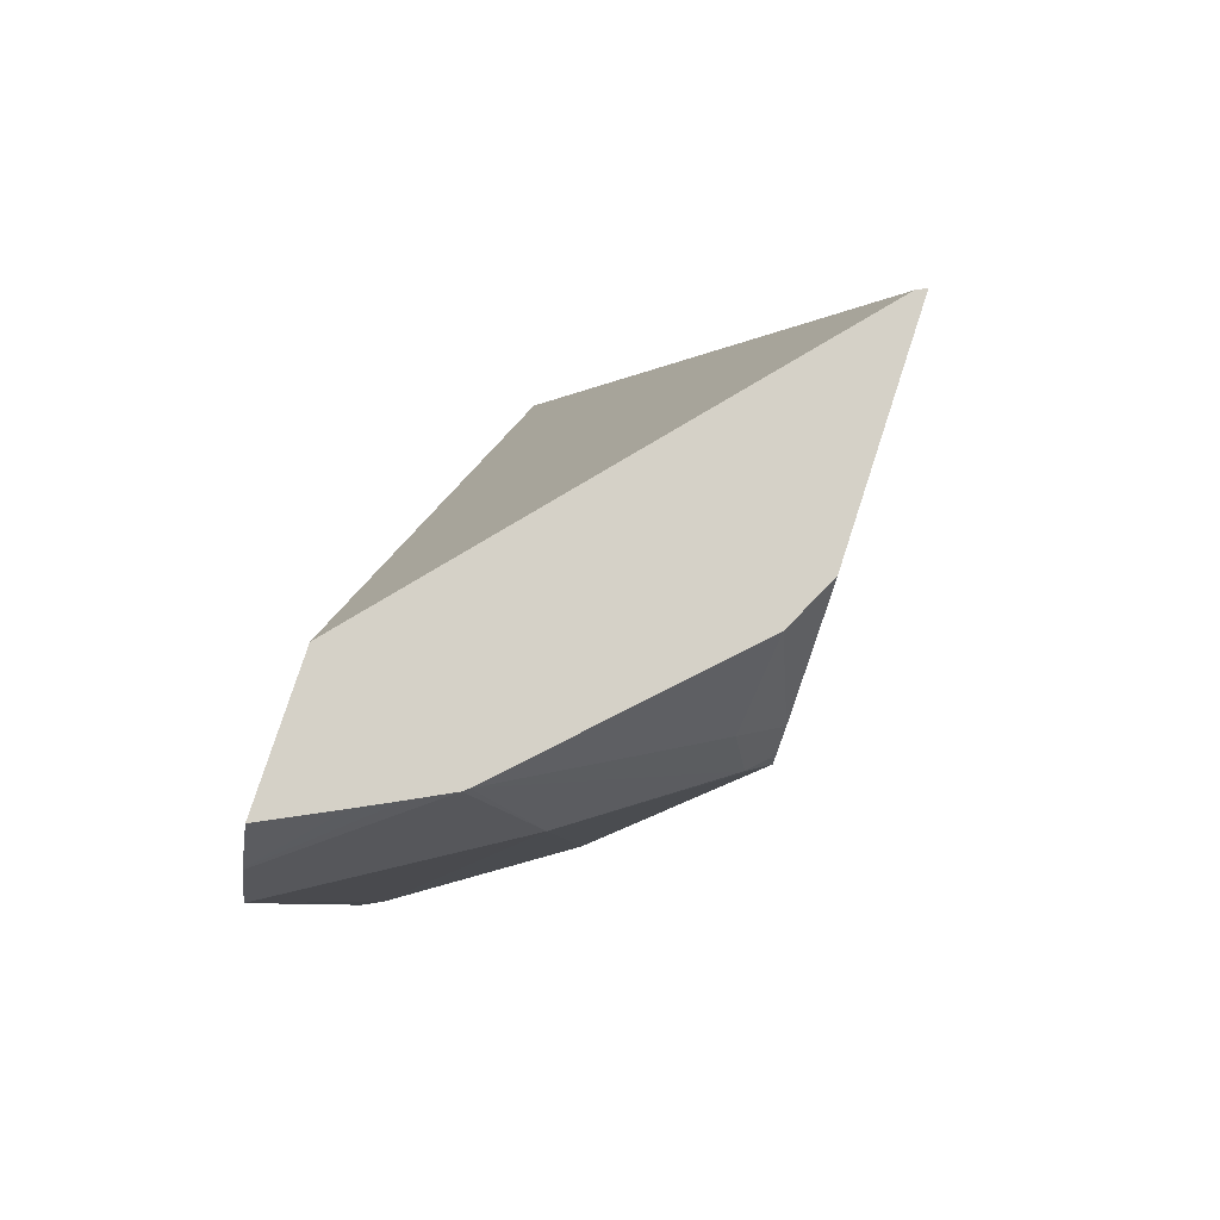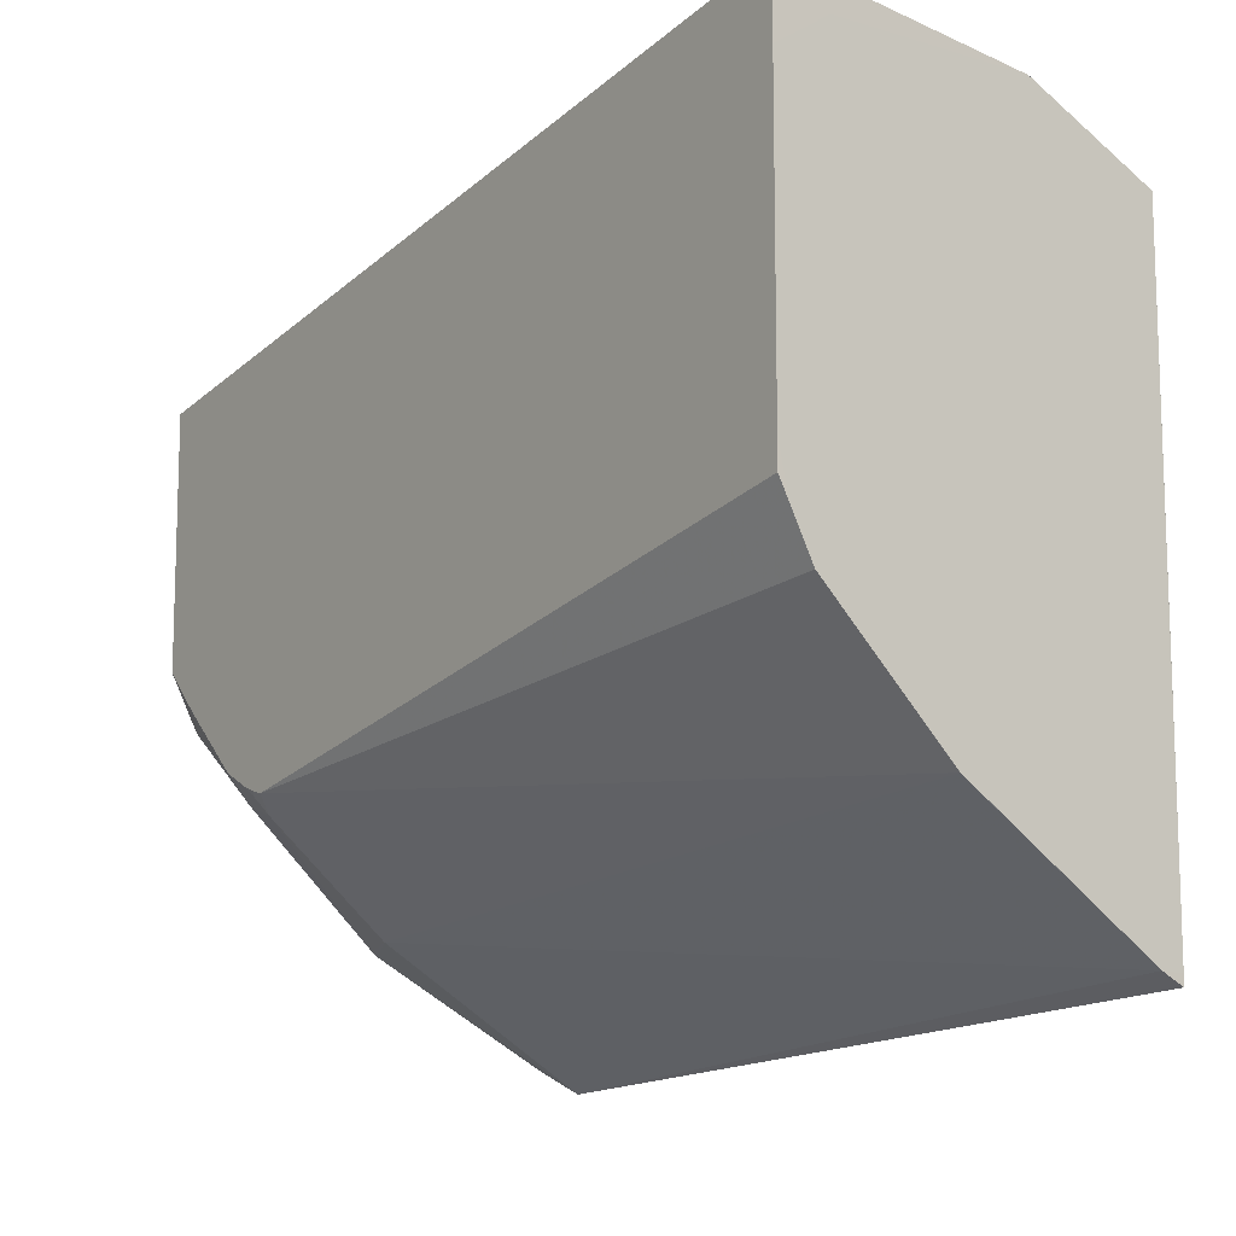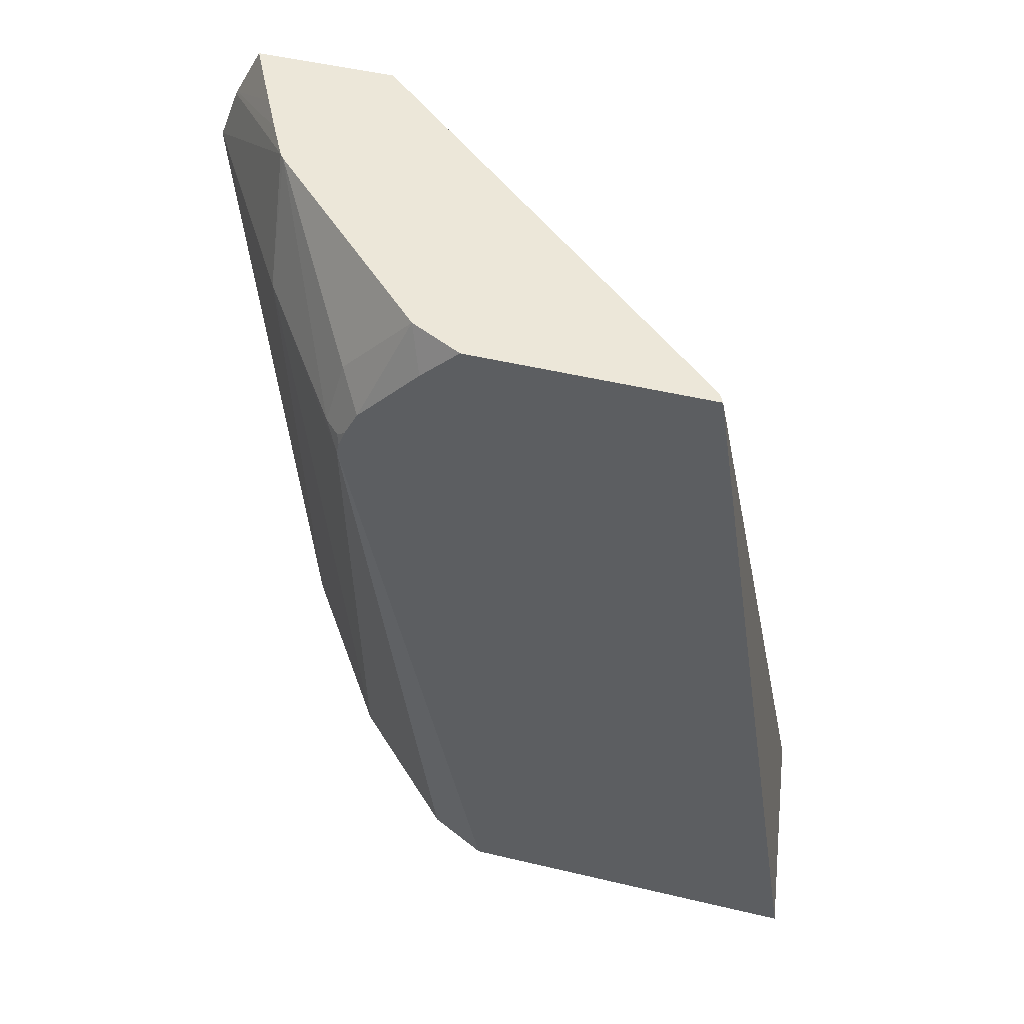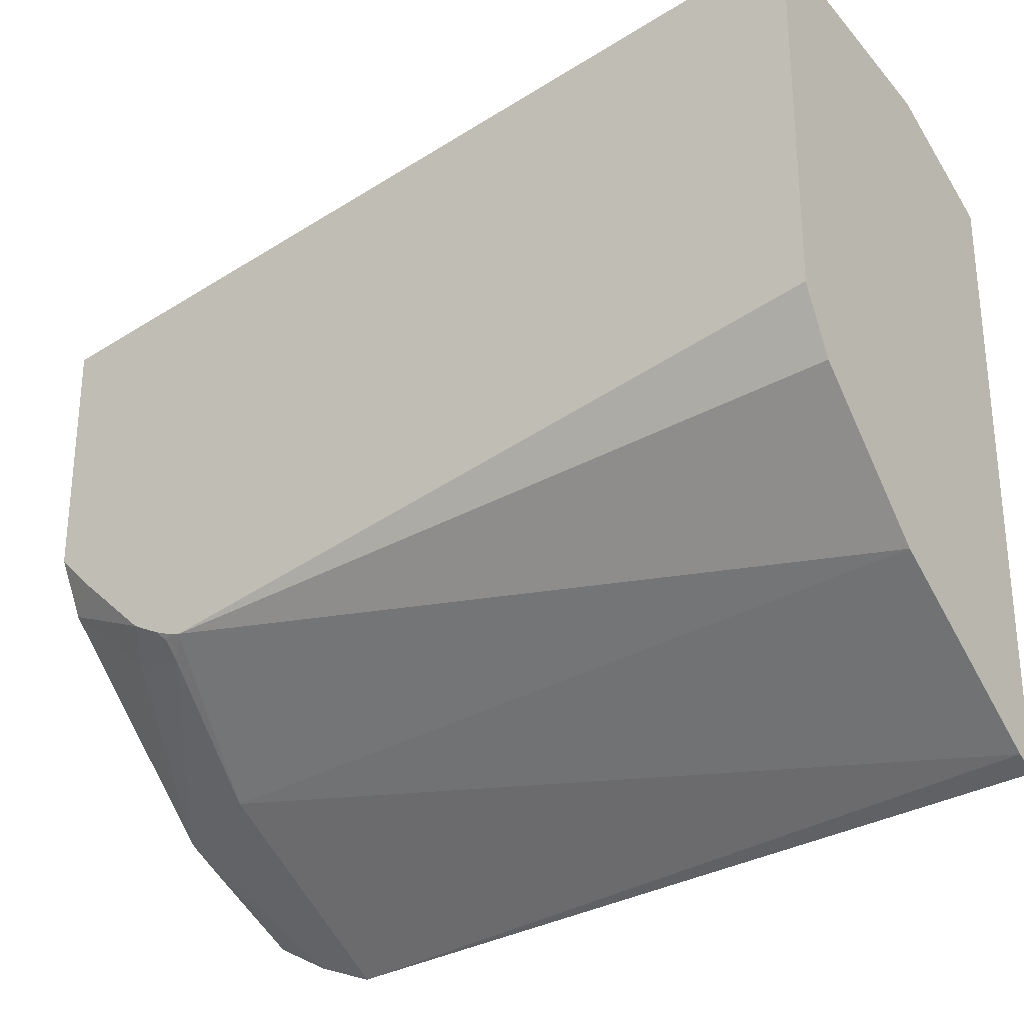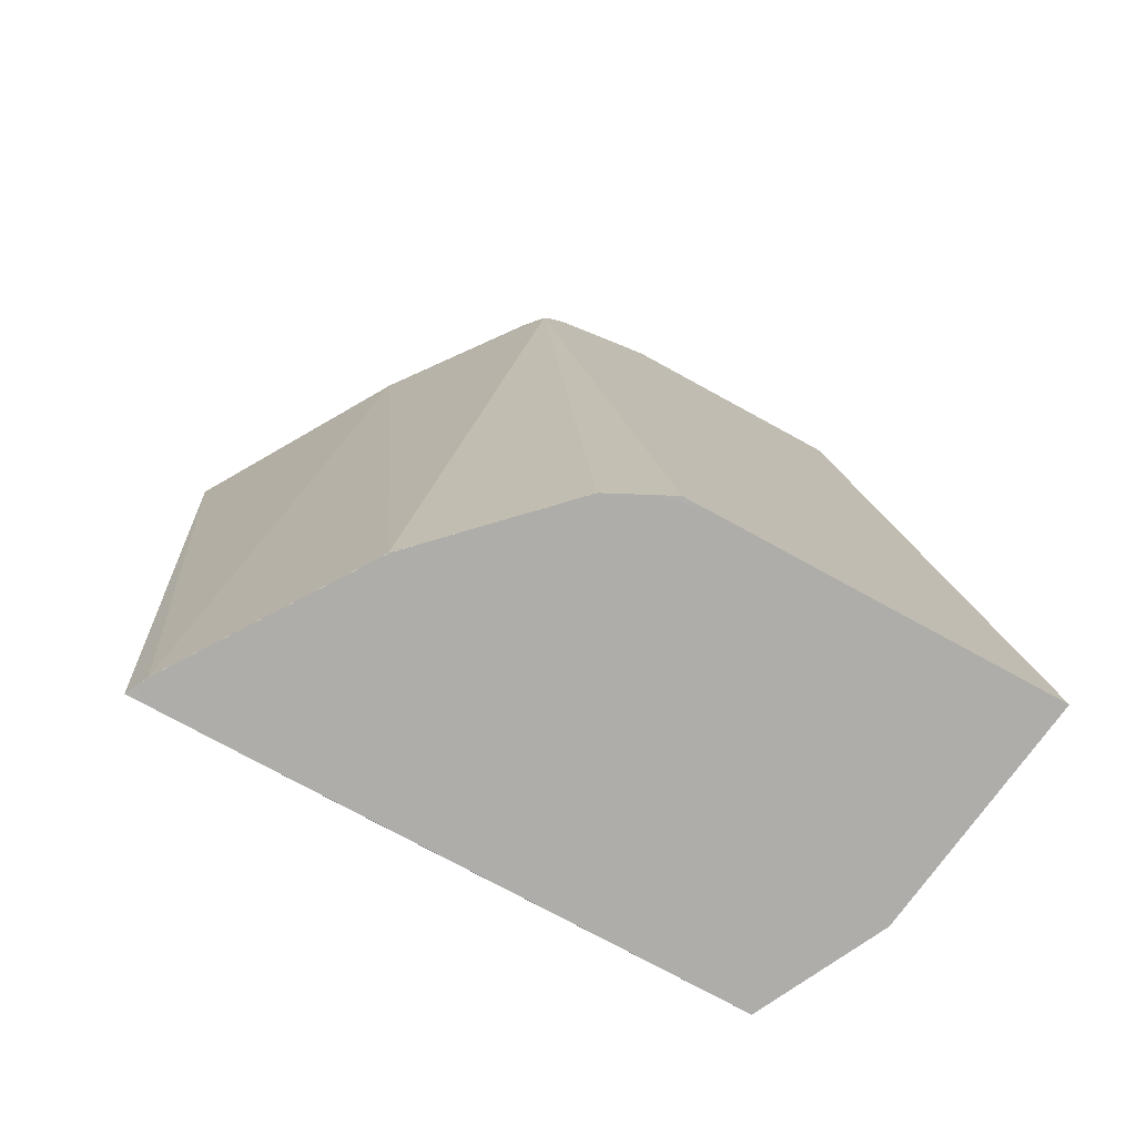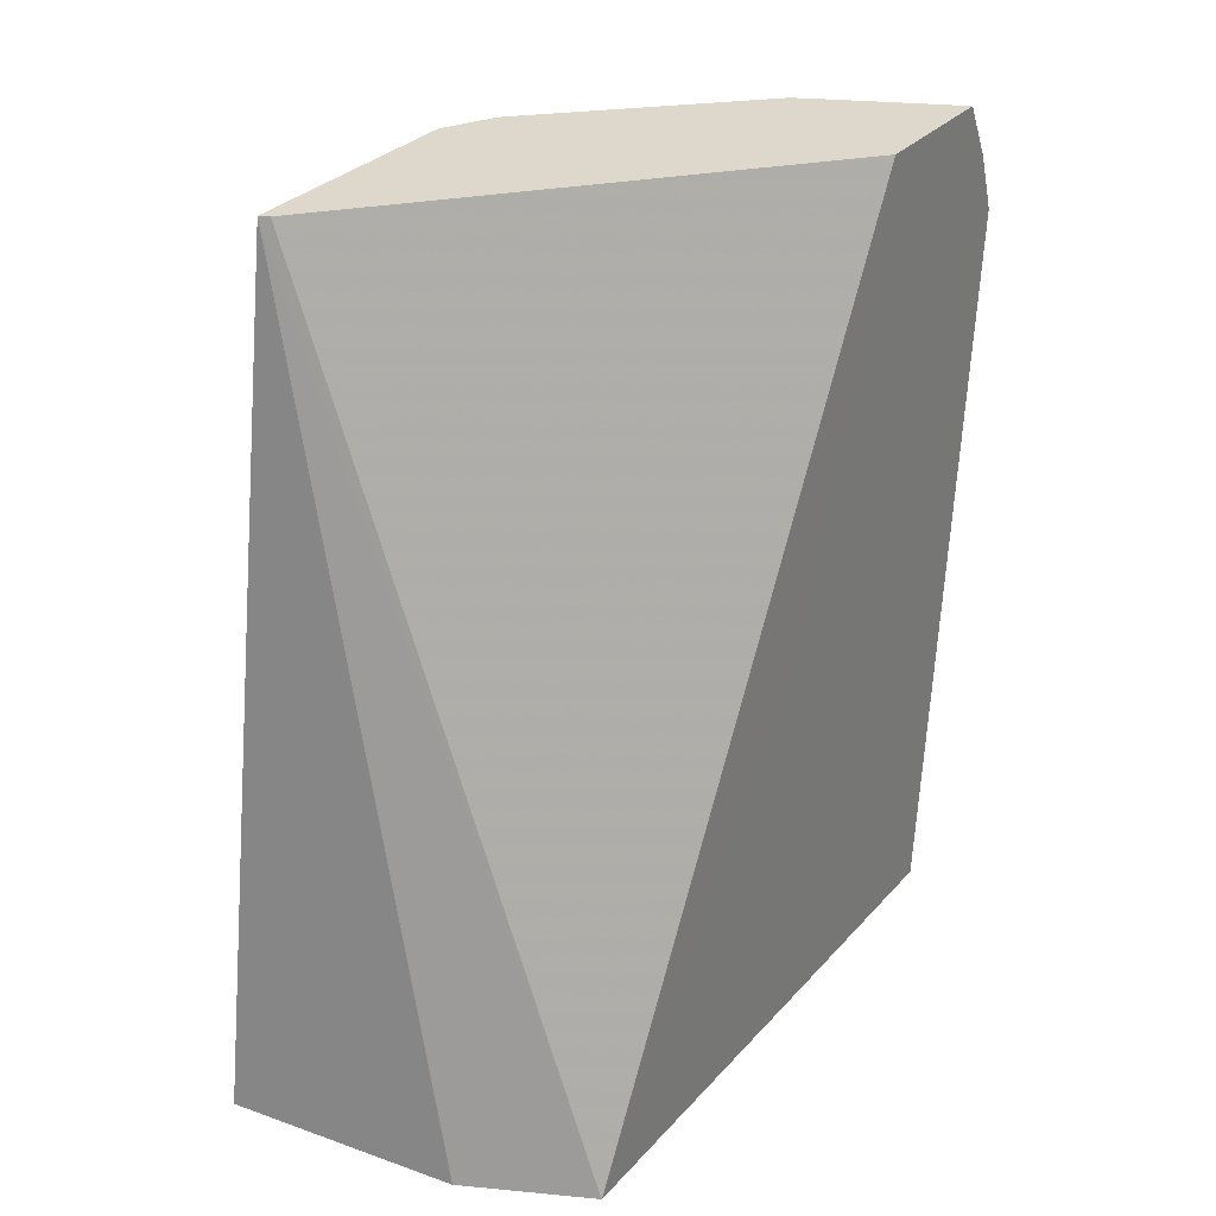
<metadata>
{"format":"obj","ext":"obj","renderer":"f3d","projection":"perspective","resolution":1024,"background":"white","views":[{"elev":79.1,"azim":-161.9,"up":"+Y"},{"elev":-11.4,"azim":-35.7,"up":"+Z"},{"elev":50.1,"azim":-75.4,"up":"+Y"},{"elev":-27.9,"azim":-54.2,"up":"+Z"},{"elev":-77.3,"azim":-118.6,"up":"+Y"},{"elev":31.5,"azim":34.2,"up":"+Y"}]}
</metadata>
<code>
v -0.3575 -0.2006 -0.2905
v -0.3575 -0.2006 -0.3119
v -0.341 -0.2006 -0.3008
v -0.2809 -0.2006 -0.3008
v -0.3575 0.07819 -0.3327
v -0.3575 -0.2006 -0.4
v -0.2807 -0.2006 -0.3009
v -0.3543 0.07819 -0.3343
v -0.3575 0.07819 -0.4102
v -0.2407 -0.2006 -0.3209
v -0.3575 -0.2006 -0.4081
v -0.3543 -0.2006 -0.4145
v -0.2403 0.07819 -0.4656
v -0.355 0.07819 -0.4152
v -0.3575 0.06539 -0.4229
v -0.2406 -0.2006 -0.321
v -0.3477 -0.2006 -0.4279
v -0.3575 0.02353 -0.4514
v -0.2403 0.07819 -0.5121
v -0.2403 -0.05733 -0.4262
v -0.349 0.07819 -0.4272
v -0.3575 0.04244 -0.4436
v -0.2403 -0.2006 -0.4779
v -0.2403 -0.2006 -0.4415
v -0.2403 -0.1203 -0.4246
v -0.2403 -0.1003 -0.4212
v -0.2403 -0.07987 -0.4212
v -0.3476 -0.2006 -0.4279
v -0.3276 -0.2006 -0.4479
v -0.3575 0.02702 -0.4505
v -0.356 0.03008 -0.4513
v -0.351 0.03008 -0.4563
v -0.3075 0.04009 -0.488
v -0.3075 -0.2006 -0.468
v -0.2403 0.0604 -0.5217
v -0.263 0.07819 -0.5009
v -0.2889 0.07819 -0.4874
v -0.346 0.05014 -0.4513
v -0.3575 0.03311 -0.4482
v -0.2403 -0.2006 -0.5084
v -0.3075 -0.2006 -0.468
v -0.2872 0.07819 -0.4887
v -0.2403 0.04078 -0.5292
v -0.2403 0.04045 -0.5292
v -0.2474 -0.2006 -0.5081
v -0.2474 -0.2006 -0.5081
v -0.2403 0.05947 -0.5222
v -0.2751 0.07819 -0.4949
v -0.2403 -0.2006 -0.5116
f 18 33 34
f 16 26 27
f 18 32 33
f 18 31 32
f 18 30 31
f 17 34 29
f 17 28 34
f 17 18 28
f 16 27 20
f 13 40 49
f 14 21 15
f 16 24 25
f 16 23 24
f 15 21 22
f 13 35 19
f 13 47 35
f 13 43 47
f 13 44 43
f 13 49 44
f 18 34 28
f 16 25 26
f 19 35 36
f 33 43 44
f 21 38 22
f 45 49 46
f 44 49 45
f 42 47 43
f 40 46 49
f 35 48 36
f 35 42 48
f 35 47 42
f 34 46 41
f 34 45 46
f 21 37 38
f 33 45 34
f 33 42 43
f 33 37 42
f 32 37 33
f 32 38 37
f 31 38 32
f 30 39 31
f 29 34 41
f 22 31 39
f 22 38 31
f 33 44 45
f 13 24 23
f 13 23 40
f 13 26 25
f 2 23 16
f 2 40 23
f 2 46 40
f 2 41 46
f 2 29 41
f 2 17 29
f 2 12 17
f 2 6 12
f 1 6 2
f 2 16 10
f 1 18 11
f 1 39 30
f 1 22 39
f 1 15 22
f 1 9 15
f 1 5 9
f 1 4 5
f 1 3 4
f 1 2 3
f 13 25 24
f 1 30 18
f 2 10 7
f 1 11 6
f 2 4 3
f 13 27 26
f 2 7 4
f 13 20 27
f 13 16 20
f 11 18 17
f 11 17 12
f 10 16 13
f 8 10 13
f 6 11 12
f 5 10 8
f 5 7 10
f 9 14 15
f 5 14 9
f 4 7 5
f 5 13 19
f 5 19 36
f 5 36 48
f 5 8 13
f 5 42 37
f 5 37 21
f 5 21 14
f 5 48 42

</code>
